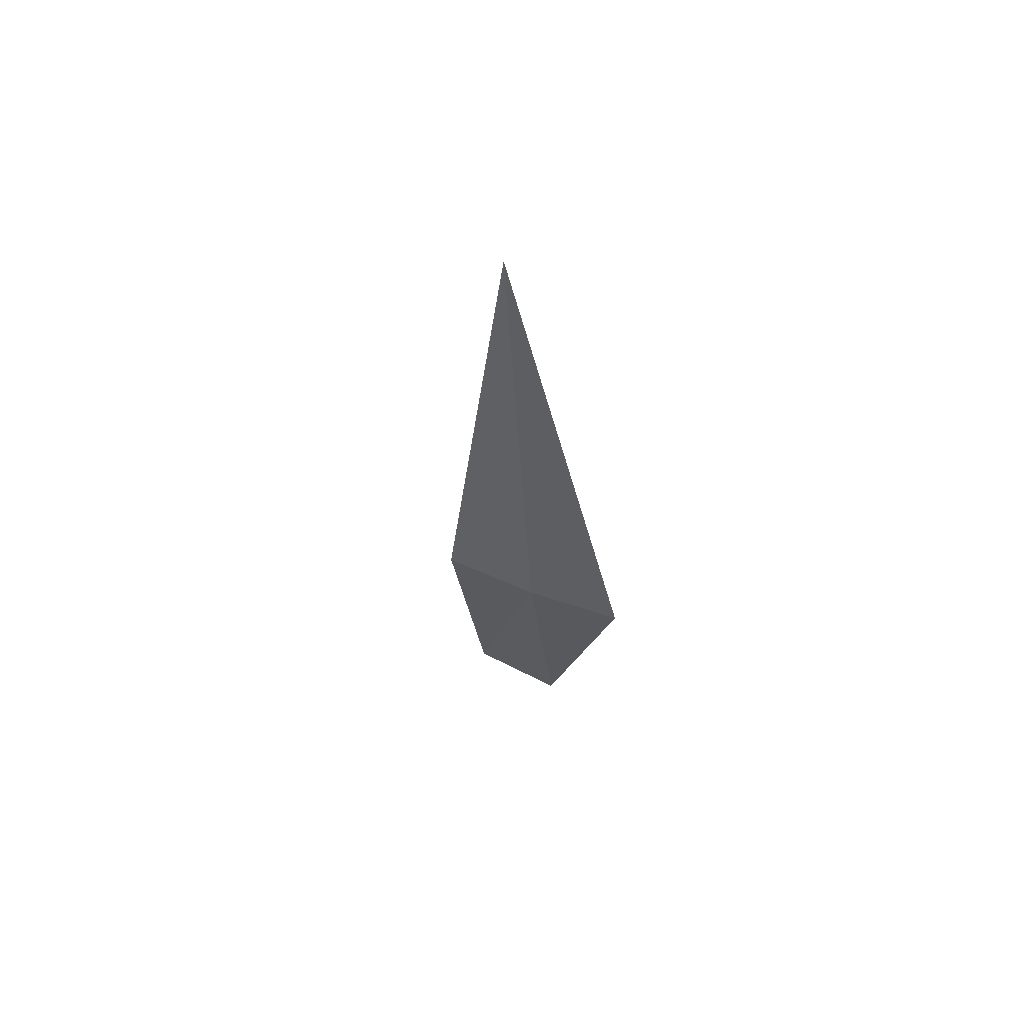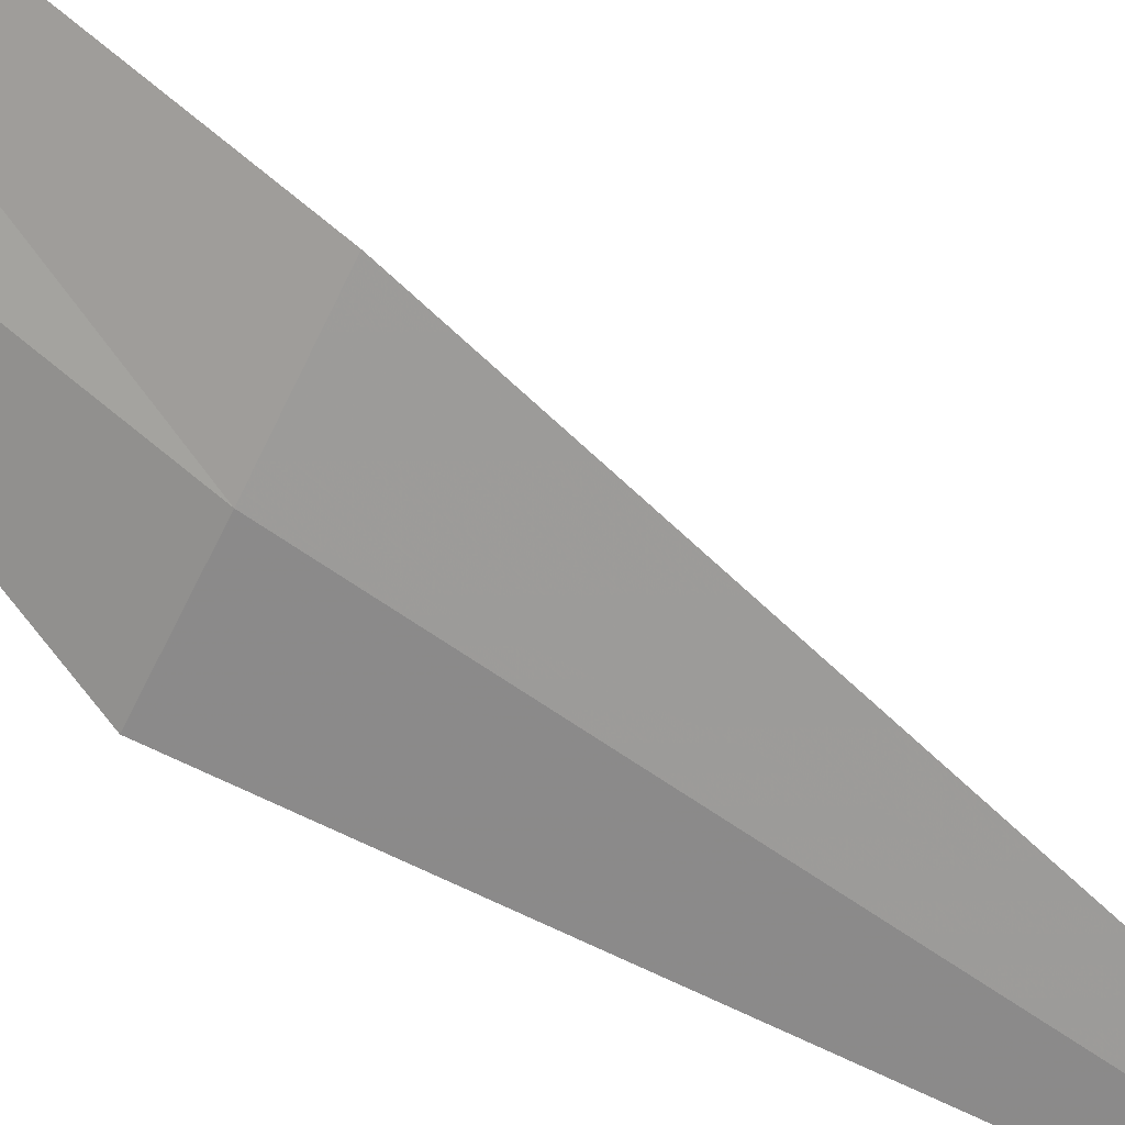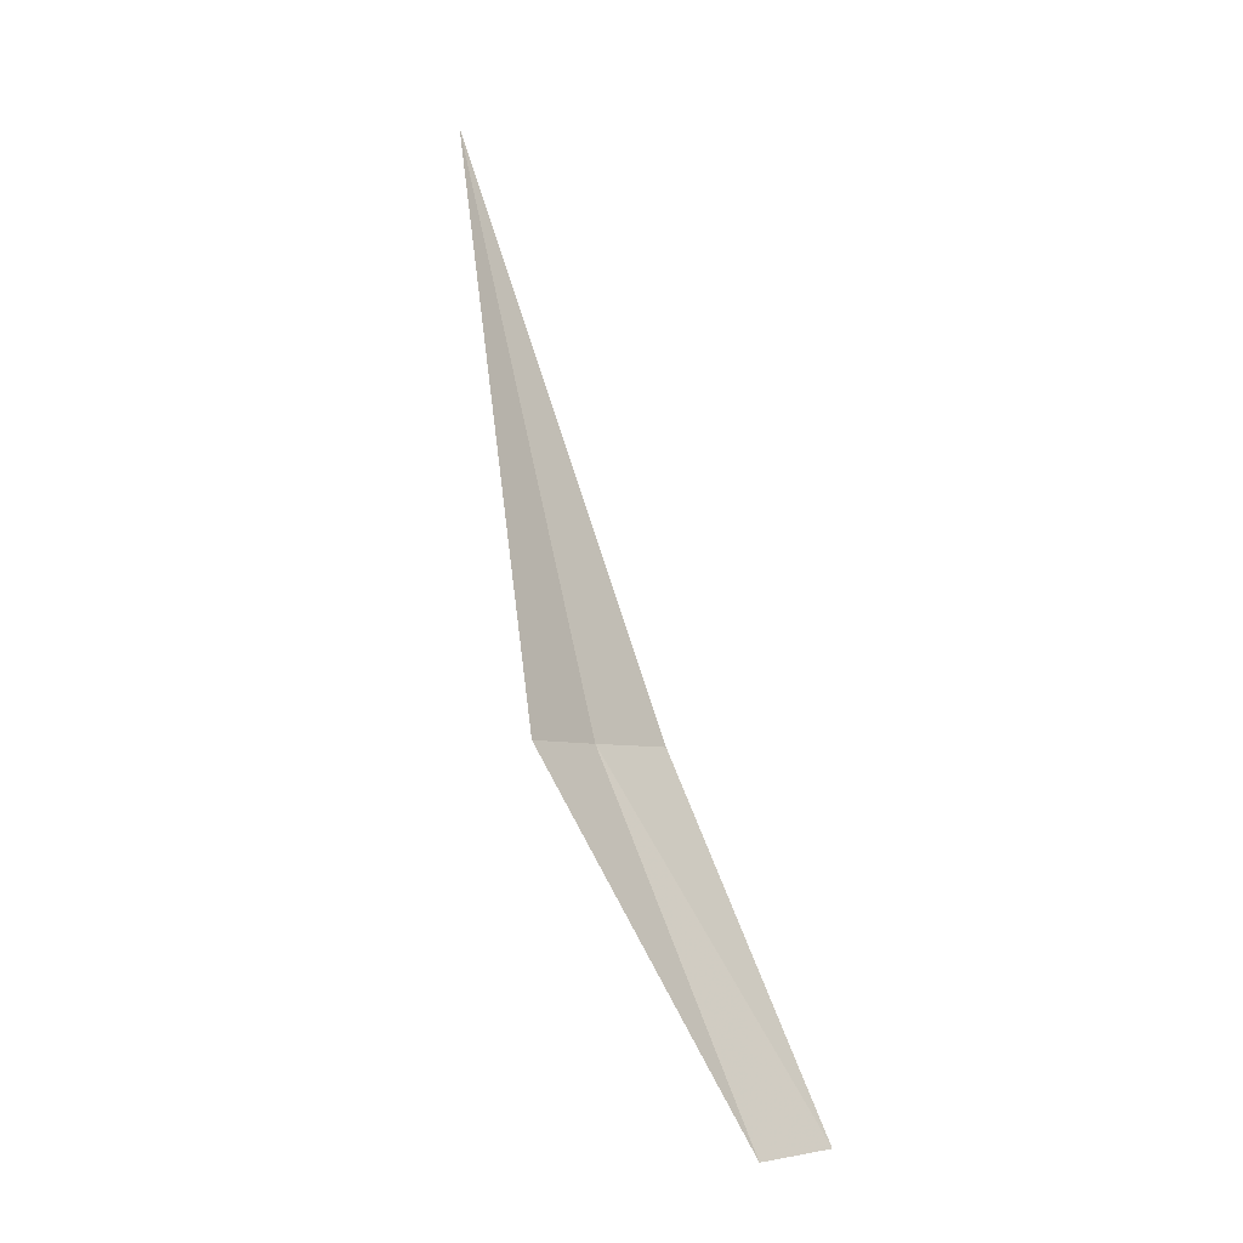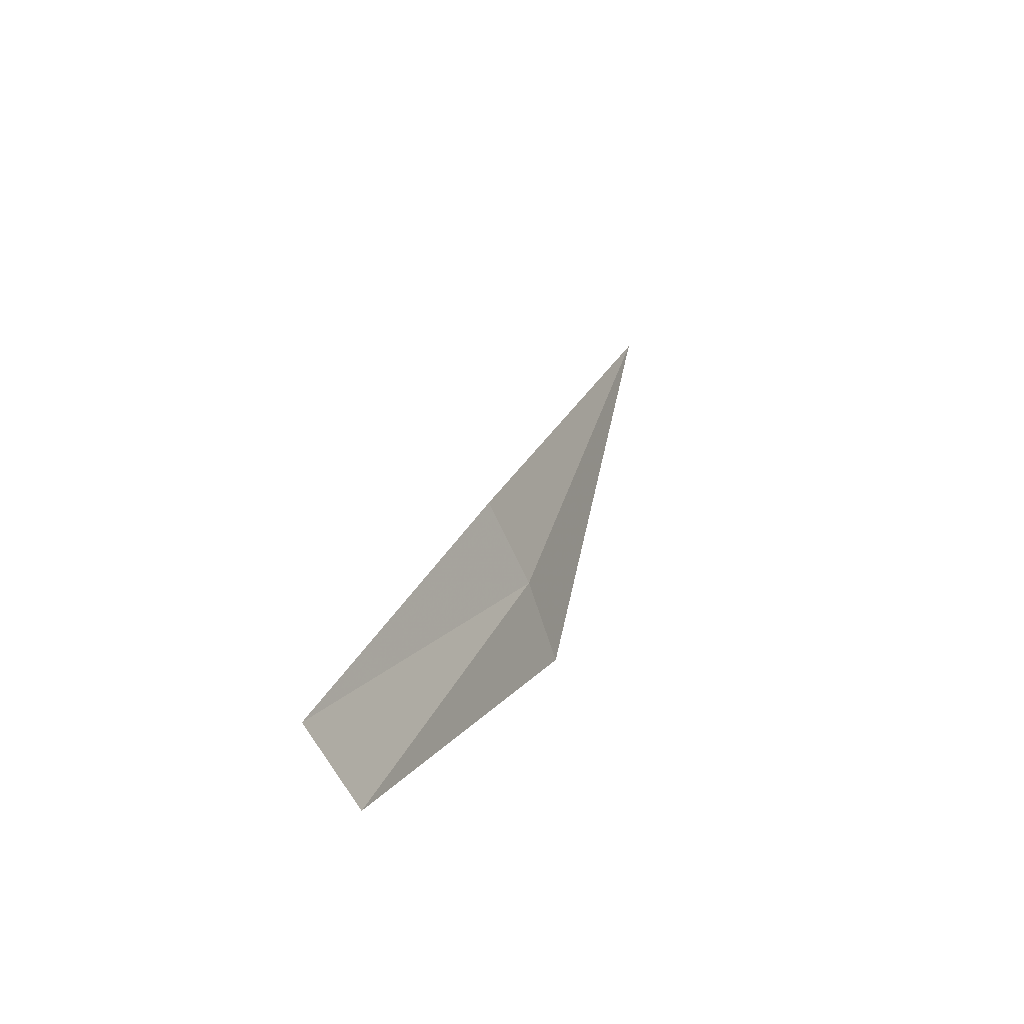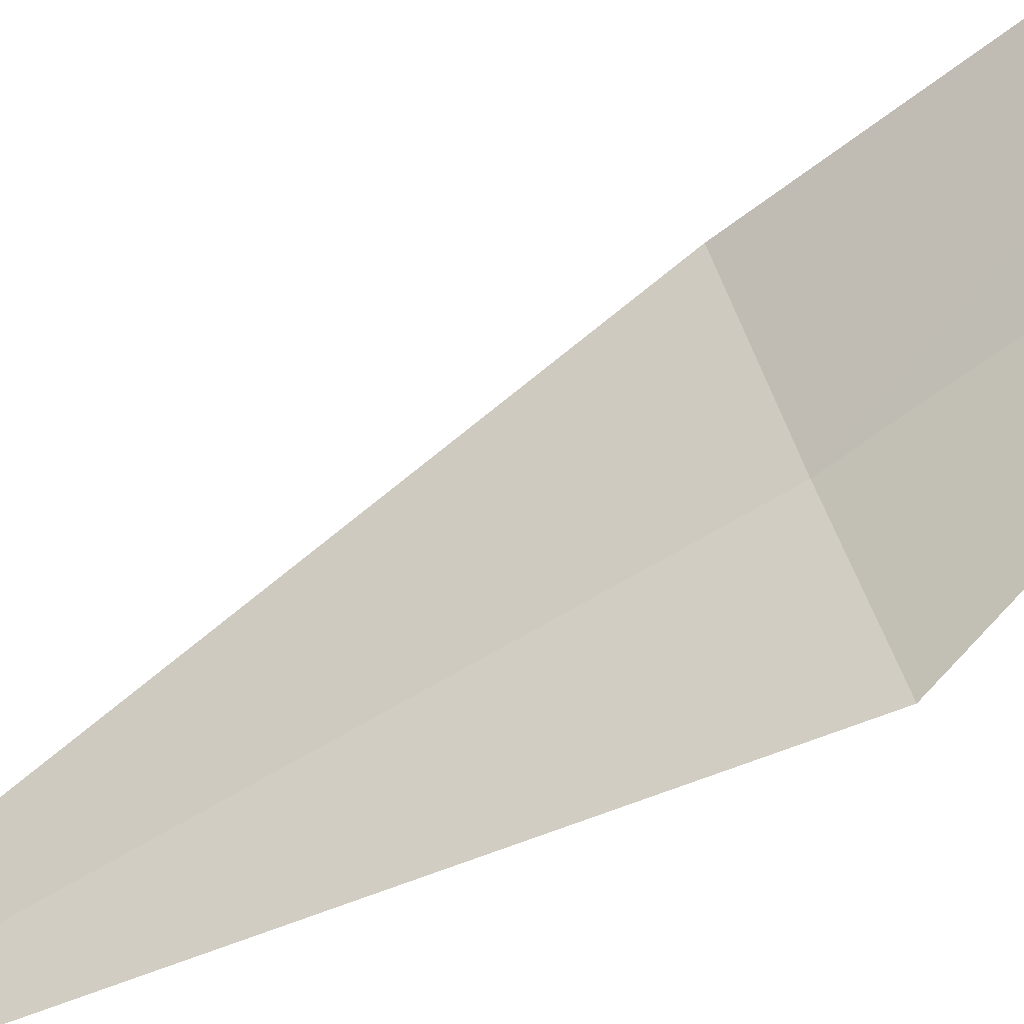
<metadata>
{"format":"obj","ext":"obj","renderer":"f3d","projection":"perspective","resolution":1024,"background":"white","views":[{"elev":46.2,"azim":-148.3,"up":"+Y"},{"elev":-70.3,"azim":64.5,"up":"+Z"},{"elev":-5.4,"azim":-48.8,"up":"+Y"},{"elev":-61.0,"azim":116.3,"up":"+Y"},{"elev":74.1,"azim":-112.0,"up":"+Z"}]}
</metadata>
<code>
v 2.85 7.683 2.984
v 2.783 8.515 2.797
v 2.707 7.683 3.008
v 2.924 7.17 3.187
v 3 7.683 2.976
v 3.076 7.17 3.187
f 1 3 4
f 1 4 6
f 1 6 5
f 1 2 3
f 1 5 2

</code>
